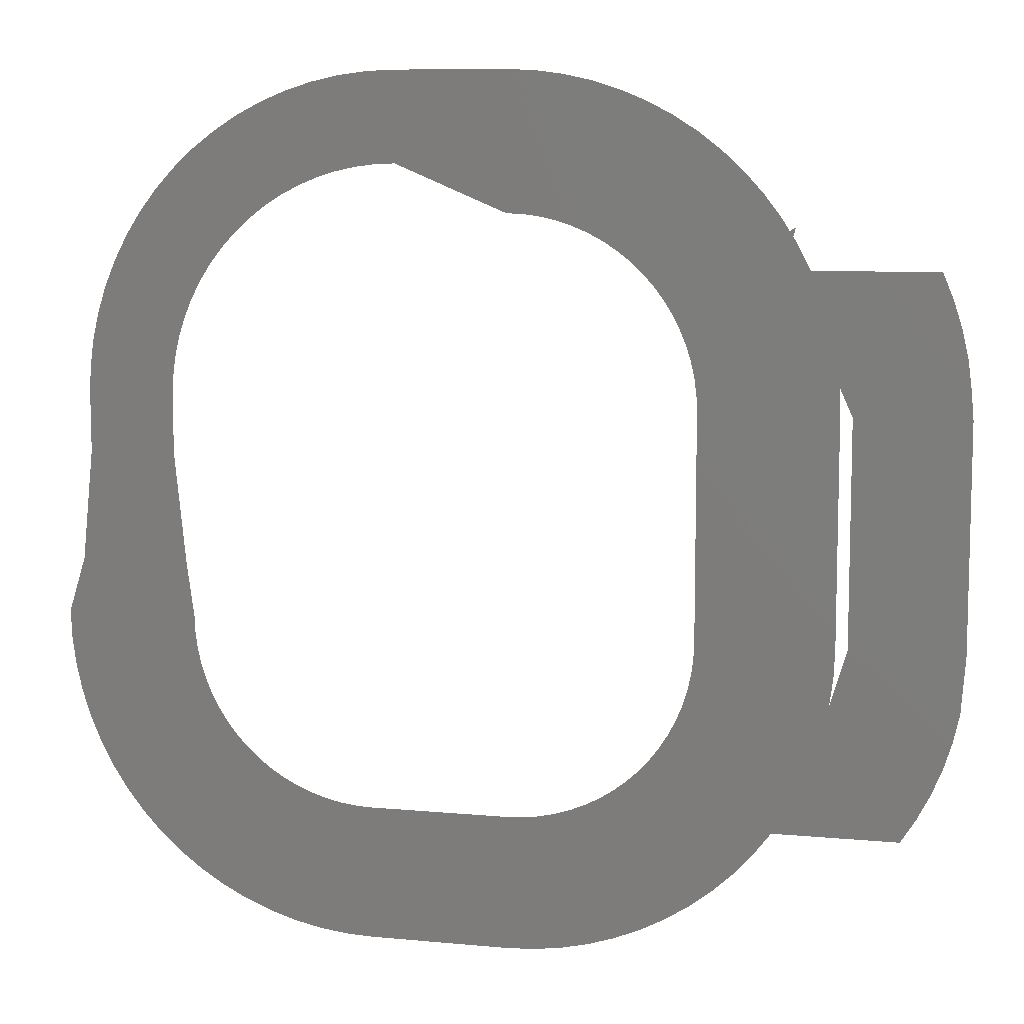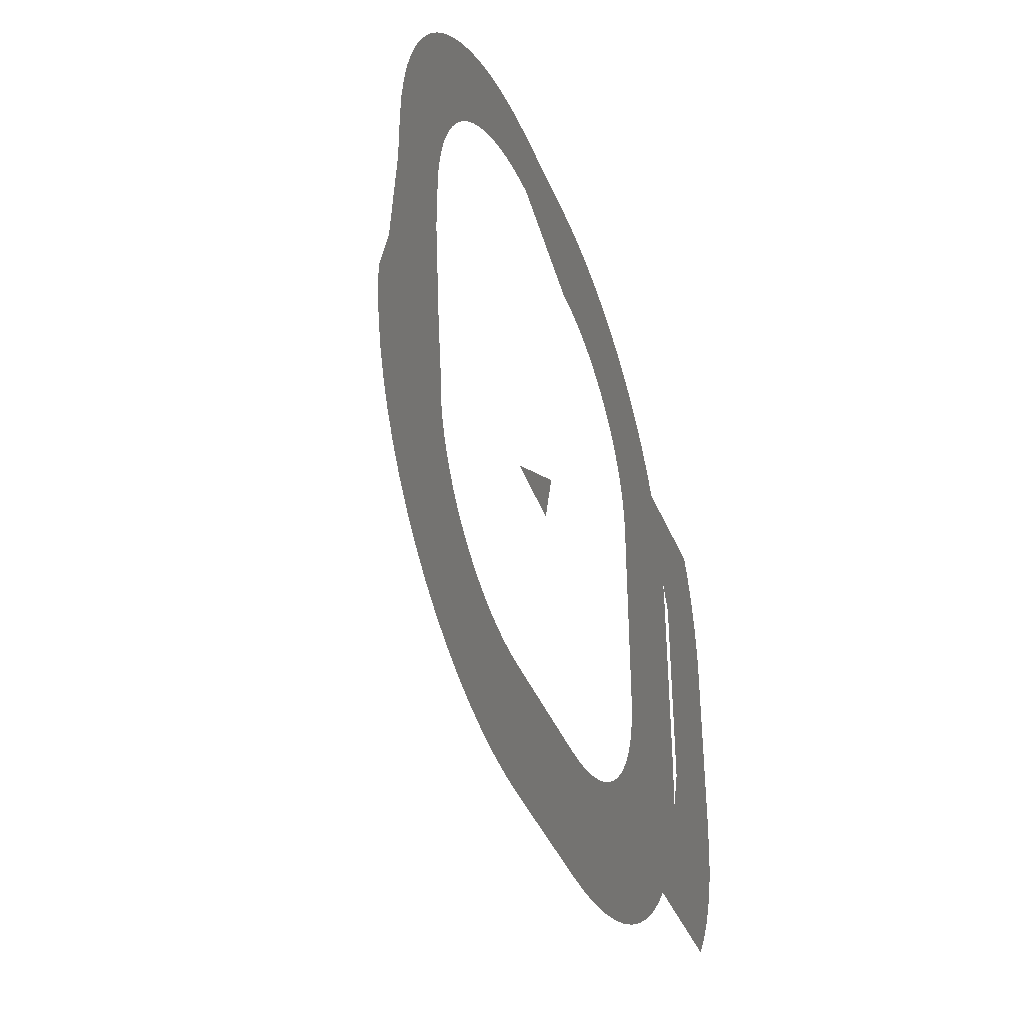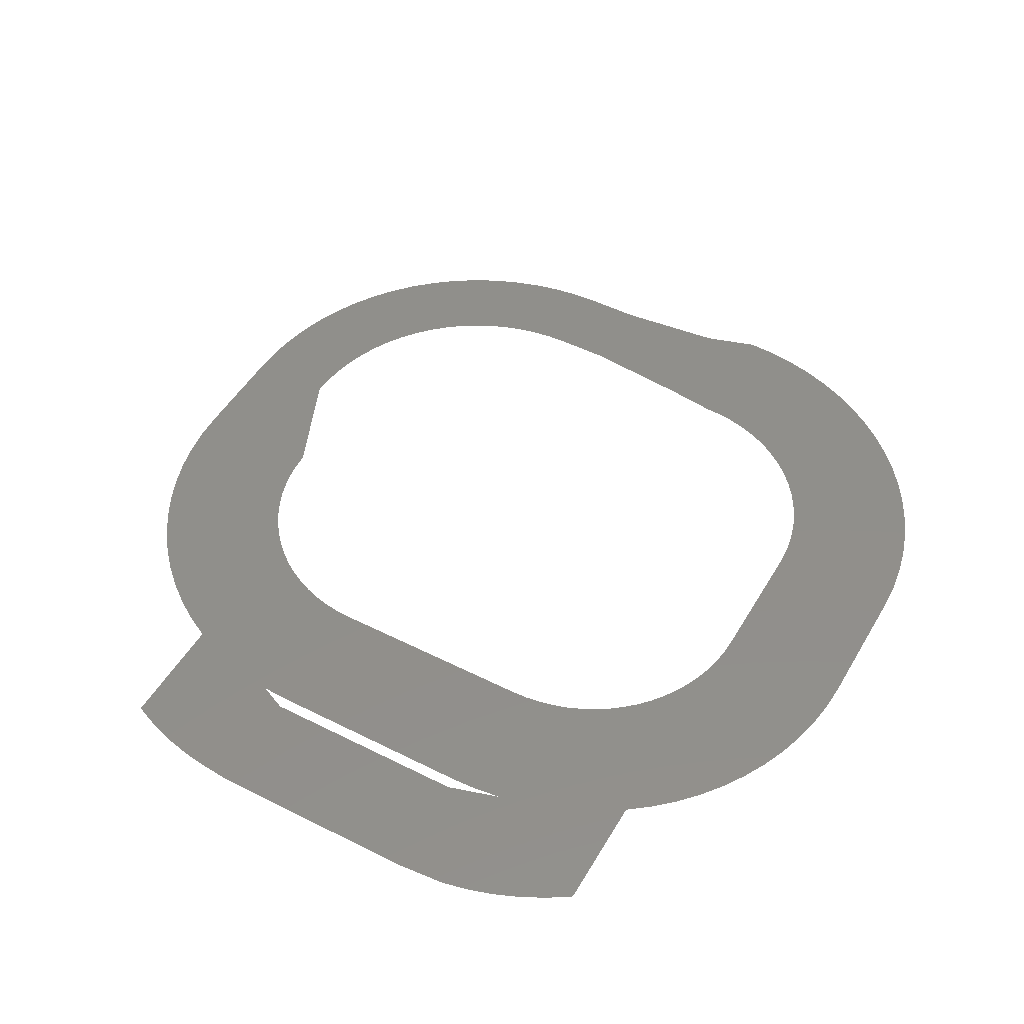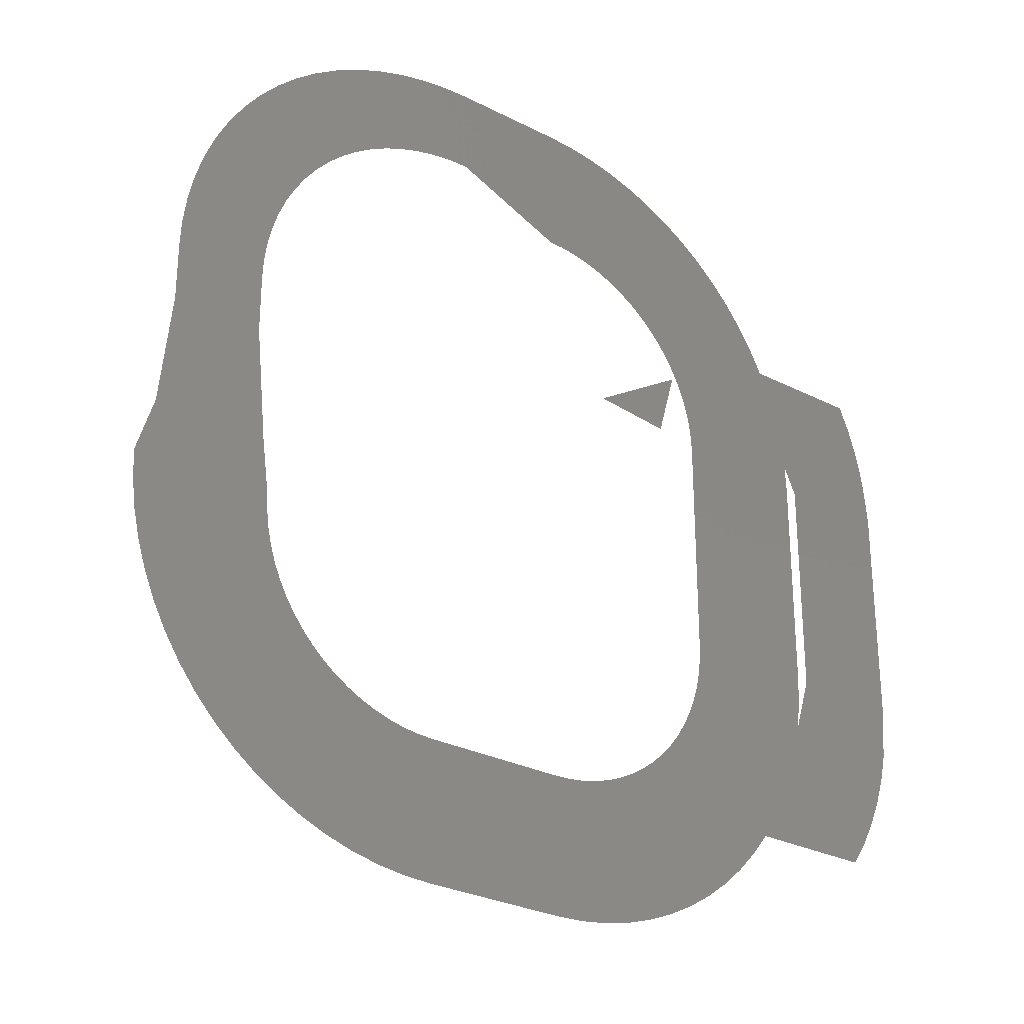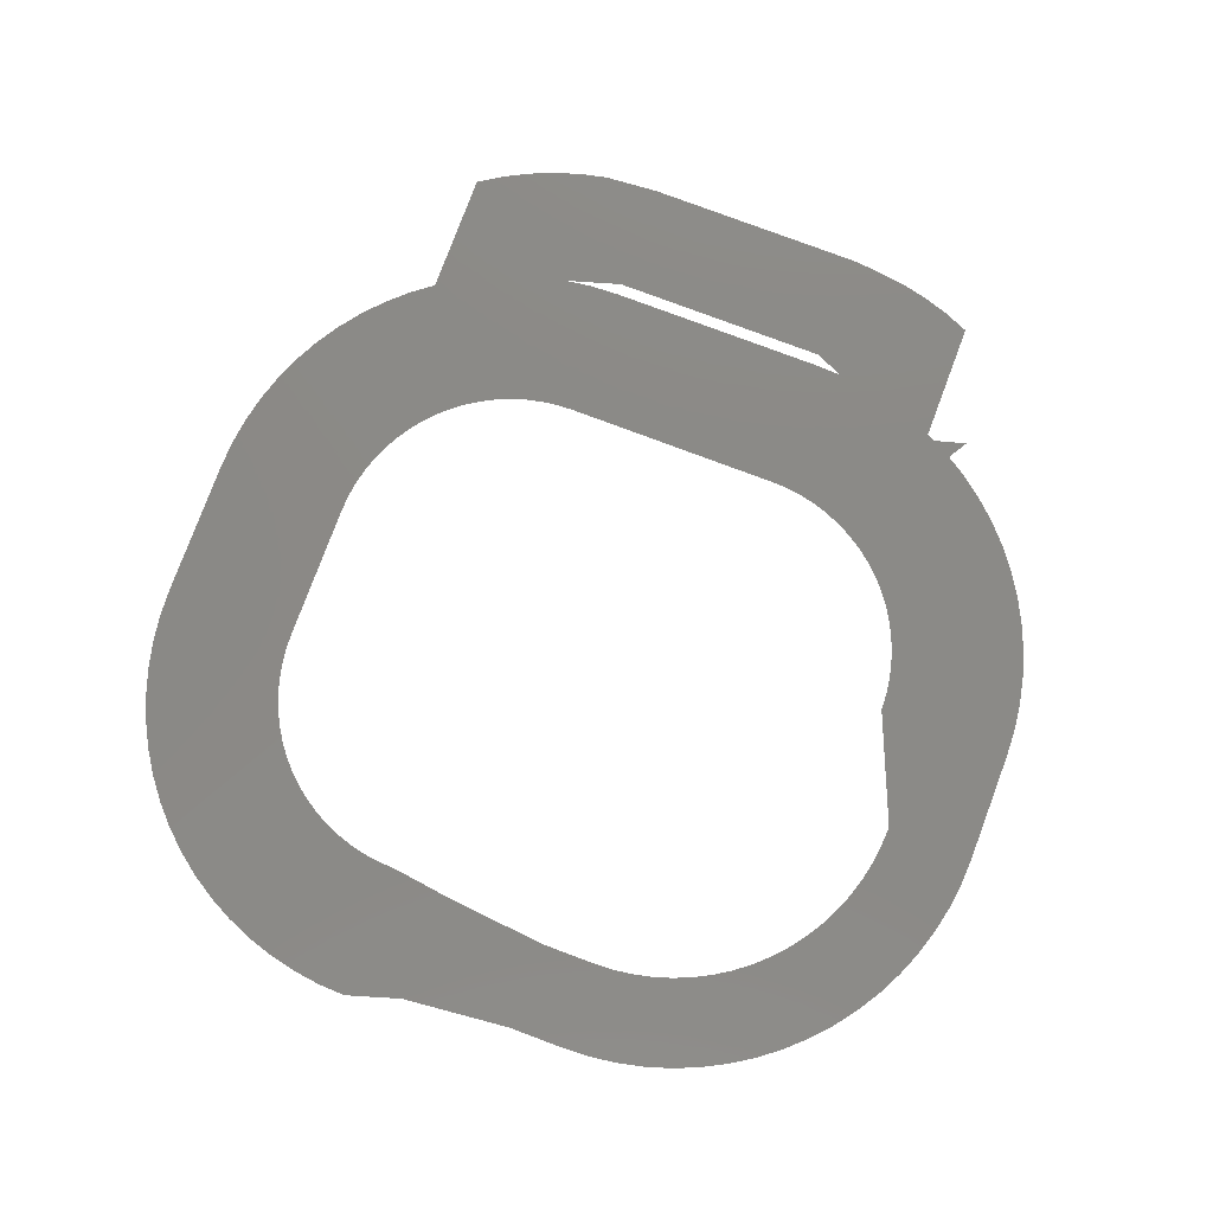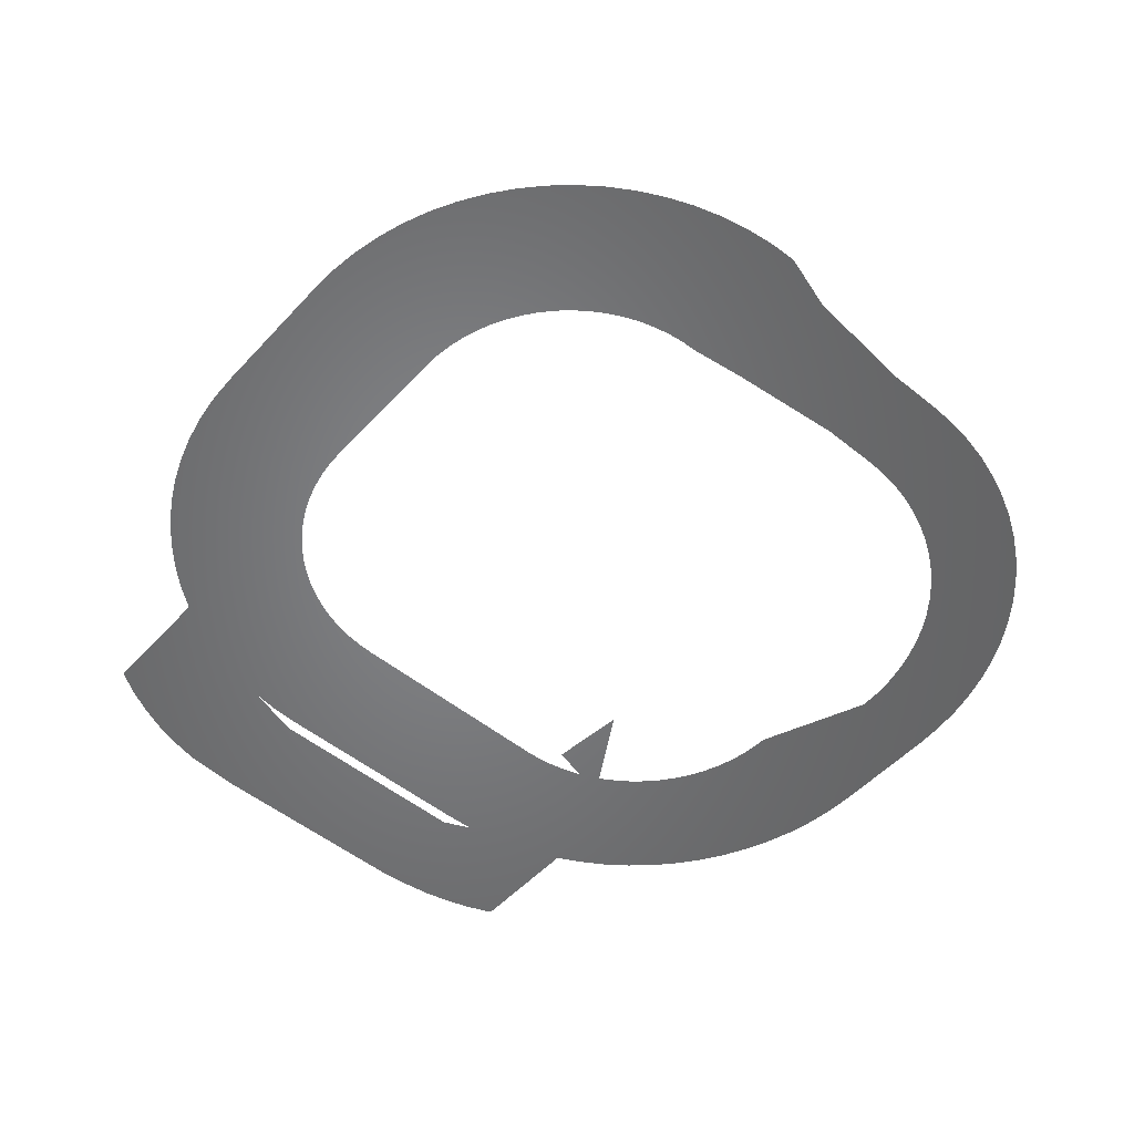
<metadata>
{"format":"stl","ext":"stl","renderer":"f3d","projection":"perspective","resolution":1024,"background":"white","views":[{"elev":9.0,"azim":-165.9,"up":"+Y"},{"elev":-40.6,"azim":111.0,"up":"+Y"},{"elev":49.2,"azim":-60.7,"up":"+Z"},{"elev":-28.3,"azim":142.3,"up":"+Y"},{"elev":78.8,"azim":110.5,"up":"+Z"},{"elev":-51.7,"azim":48.9,"up":"+Z"}]}
</metadata>
<code>
# stl→obj: 176 verts, 183 faces
v 4 -3 0
v 6 -3 0
v 5.8 -1 0
v 4.2 -1 0
v 5.8 0 0
v 4.2 0 0
v 5.778 0.5055 0
v 4.184 0.3661 0
v 5.712 1.007 0
v 4.136 0.7293 0
v 5.602 1.501 0
v 4.057 1.087 0
v 5.45 1.984 0
v 3.947 1.436 0
v 5.257 2.451 0
v 3.806 1.775 0
v 5.023 2.9 0
v 3.637 2.1 0
v 4.751 3.327 0
v 3.44 2.409 0
v 4.443 3.728 0
v 3.217 2.7 0
v 4.101 4.101 0
v 2.97 2.97 0
v 2.7 3.217 0
v 3.728 4.443 0
v 3.327 4.751 0
v 2.409 3.44 0
v 2.9 5.023 0
v 2.1 3.637 0
v 2.451 5.257 0
v 1.775 3.806 0
v 1.984 5.45 0
v 1.436 3.947 0
v 1.501 5.602 0
v 1.087 4.057 0
v 1.007 5.712 0
v 0.7293 4.136 0
v 0.5055 5.778 0
v 0.3661 4.184 0
v 1e-06 5.8 0
v 0 4.2 0
v -2 5.8 0
v -2 3.36 0
v -2.506 5.778 0
v -2.293 3.347 0
v -3.007 5.712 0
v -2.583 3.309 0
v -3.501 5.602 0
v -2.87 3.246 0
v -3.984 5.45 0
v -3.149 3.157 0
v -4.451 5.257 0
v -3.42 3.045 0
v -4.9 5.023 0
v -3.68 2.91 0
v -5.327 4.751 0
v -3.927 2.752 0
v -5.728 4.443 0
v -4.16 2.574 0
v -6.101 4.101 0
v -4.376 2.376 0
v -4.574 2.16 0
v -6.443 3.728 0
v -6.751 3.327 0
v -4.752 1.927 0
v -7.023 2.9 0
v -4.91 1.68 0
v -7.257 2.451 0
v -5.045 1.42 0
v -7.45 1.984 0
v -5.157 1.149 0
v -7.602 1.501 0
v -5.246 0.8696 0
v -7.712 1.007 0
v -5.309 0.5835 0
v -7.778 0.5055 0
v -5.347 0.2928 0
v -7.8 0 0
v -5.36 0 0
v -7.8 -2 0
v -5.36 -2 0
v -7.8 -4 0
v -5.36 -4 0
v -7.778 -4.506 0
v -5.347 -4.293 0
v -7.712 -5.007 0
v -5.309 -4.583 0
v -7.602 -5.501 0
v -5.246 -4.87 0
v -7.45 -5.984 0
v -5.157 -5.149 0
v -7.257 -6.451 0
v -5.045 -5.42 0
v -7.023 -6.9 0
v -4.91 -5.68 0
v -6.751 -7.327 0
v -4.752 -5.927 0
v -6.443 -7.728 0
v -4.574 -6.16 0
v -6.101 -8.101 0
v -4.376 -6.376 0
v -4.16 -6.574 0
v -5.728 -8.443 0
v -5.327 -8.751 0
v -3.927 -6.752 0
v -4.9 -9.023 0
v -3.68 -6.91 0
v -4.451 -9.257 0
v -3.42 -7.045 0
v -3.984 -9.45 0
v -3.149 -7.157 0
v -3.501 -9.602 0
v -2.87 -7.246 0
v -3.007 -9.712 0
v -2.583 -7.309 0
v -2.506 -9.778 0
v -2.293 -7.347 0
v -2 -9.8 0
v -2 -7.36 0
v -9.246 -6.9 0
v -8.974 -7.327 0
v -9.48 -6.451 0
v -9.673 -5.984 0
v -9.826 -5.501 0
v -9.935 -5.007 0
v -8.01 -4.007 0
v -10.01 -4.007 0
v -8.01 -0.007159 0
v -10.01 -0.007159 0
v -9.901 1.007 0
v -9.967 0.5055 0
v -9.792 1.501 0
v -9.639 1.984 0
v -9.446 2.451 0
v 2.882 -6.376 0
v 4.608 -8.101 0
v 4.235 -8.443 0
v 2.666 -6.574 0
v 0.7993 -7.347 0
v 1.012 -9.778 0
v 0.5064 -9.8 0
v 0.5064 -7.36 0
v 1.09 -7.309 0
v 1.514 -9.712 0
v 1.376 -7.246 0
v 2.008 -9.602 0
v 1.656 -7.157 0
v 2.49 -9.45 0
v 1.926 -7.045 0
v 2.958 -9.257 0
v 2.186 -6.91 0
v 3.406 -9.023 0
v 2.434 -6.752 0
v 3.833 -8.751 0
v 3.08 -6.16 0
v 4.949 -7.728 0
v 3.259 -5.927 0
v 5.258 -7.327 0
v 3.416 -5.68 0
v 5.529 -6.9 0
v 3.552 -5.42 0
v 5.763 -6.451 0
v 3.664 -5.149 0
v 5.957 -5.984 0
v 3.752 -4.87 0
v 6.109 -5.501 0
v 3.815 -4.583 0
v 6.218 -5.007 0
v 3.854 -4.293 0
v 6.284 -4.506 0
v 3.866 -4 0
v 6.306 -4 0
v -6.735 3.087 2
v -4.893 1.967 2
v -6.377 1.798 2
f 1 2 3
f 4 1 3
f 4 3 5
f 5 6 4
f 6 5 7
f 7 8 6
f 8 7 9
f 9 10 8
f 10 9 11
f 11 12 10
f 12 11 13
f 13 14 12
f 14 13 15
f 15 16 14
f 16 15 17
f 17 18 16
f 18 17 19
f 19 20 18
f 20 19 21
f 21 22 20
f 22 21 23
f 23 24 22
f 25 26 27
f 27 28 25
f 28 27 29
f 29 30 28
f 30 29 31
f 31 32 30
f 32 31 33
f 33 34 32
f 34 33 35
f 35 36 34
f 36 35 37
f 37 38 36
f 38 37 39
f 39 40 38
f 40 39 41
f 41 42 40
f 24 23 26
f 26 25 24
f 42 41 43
f 43 44 42
f 44 43 45
f 45 46 44
f 46 45 47
f 47 48 46
f 48 47 49
f 49 50 48
f 50 49 51
f 51 52 50
f 52 51 53
f 53 54 52
f 54 53 55
f 55 56 54
f 56 55 57
f 57 58 56
f 58 57 59
f 59 60 58
f 60 59 61
f 61 62 60
f 63 64 65
f 65 66 63
f 66 65 67
f 67 68 66
f 68 67 69
f 69 70 68
f 70 69 71
f 71 72 70
f 72 71 73
f 73 74 72
f 74 73 75
f 75 76 74
f 76 75 77
f 77 78 76
f 78 77 79
f 79 80 78
f 62 61 64
f 64 63 62
f 80 79 81
f 81 82 80
f 82 81 83
f 83 84 82
f 84 83 85
f 85 86 84
f 86 85 87
f 87 88 86
f 88 87 89
f 89 90 88
f 90 89 91
f 91 92 90
f 92 91 93
f 93 94 92
f 94 93 95
f 95 96 94
f 96 95 97
f 97 98 96
f 98 97 99
f 99 100 98
f 100 99 101
f 101 102 100
f 103 104 105
f 105 106 103
f 106 105 107
f 107 108 106
f 108 107 109
f 109 110 108
f 110 109 111
f 111 112 110
f 112 111 113
f 113 114 112
f 114 113 115
f 115 116 114
f 116 115 117
f 117 118 116
f 118 117 119
f 119 120 118
f 102 101 104
f 104 103 102
f 97 95 121
f 121 122 97
f 95 93 123
f 123 121 95
f 93 91 124
f 124 123 93
f 91 89 125
f 125 124 91
f 89 87 126
f 126 125 89
f 126 87 127
f 127 128 126
f 128 127 129
f 129 130 128
f 77 75 131
f 131 132 77
f 75 73 133
f 133 131 75
f 73 71 134
f 134 133 73
f 71 69 135
f 135 134 71
f 129 77 132
f 132 130 129
f 136 137 138
f 138 139 136
f 140 141 142
f 142 143 140
f 144 145 141
f 141 140 144
f 146 147 145
f 145 144 146
f 148 149 147
f 147 146 148
f 150 151 149
f 149 148 150
f 152 153 151
f 151 150 152
f 154 155 153
f 153 152 154
f 139 138 155
f 155 154 139
f 156 157 137
f 137 136 156
f 158 159 157
f 157 156 158
f 160 161 159
f 159 158 160
f 162 163 161
f 161 160 162
f 164 165 163
f 163 162 164
f 166 167 165
f 165 164 166
f 168 169 167
f 167 166 168
f 170 171 169
f 169 168 170
f 172 173 171
f 171 170 172
f 120 119 142
f 142 143 120
f 2 1 173
f 1 172 173
f 174 175 176

</code>
